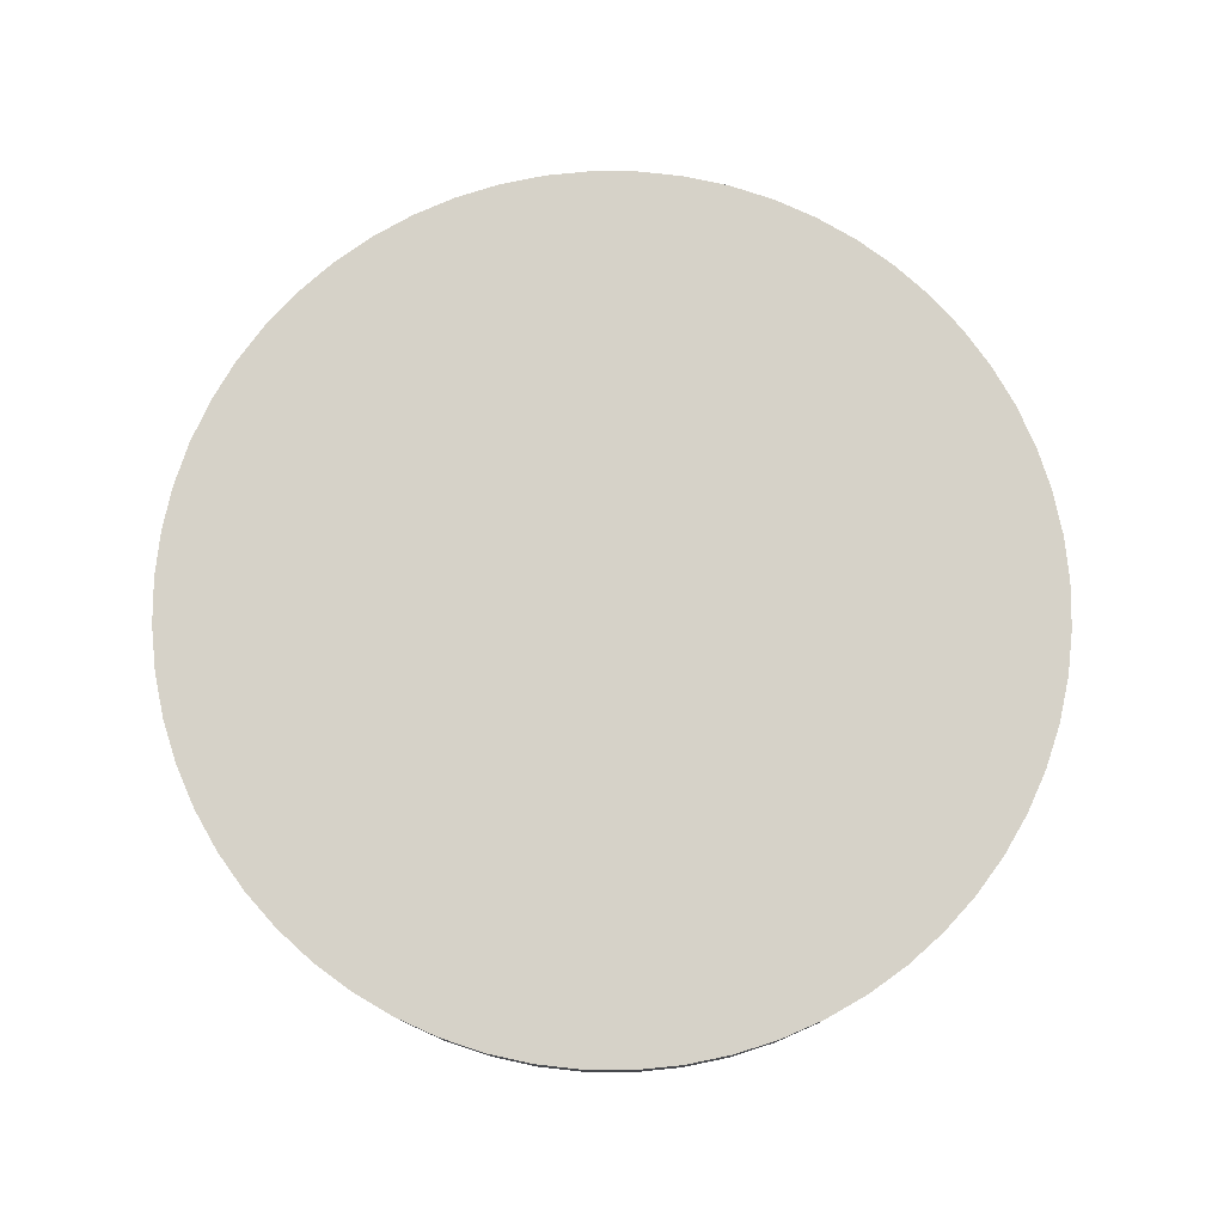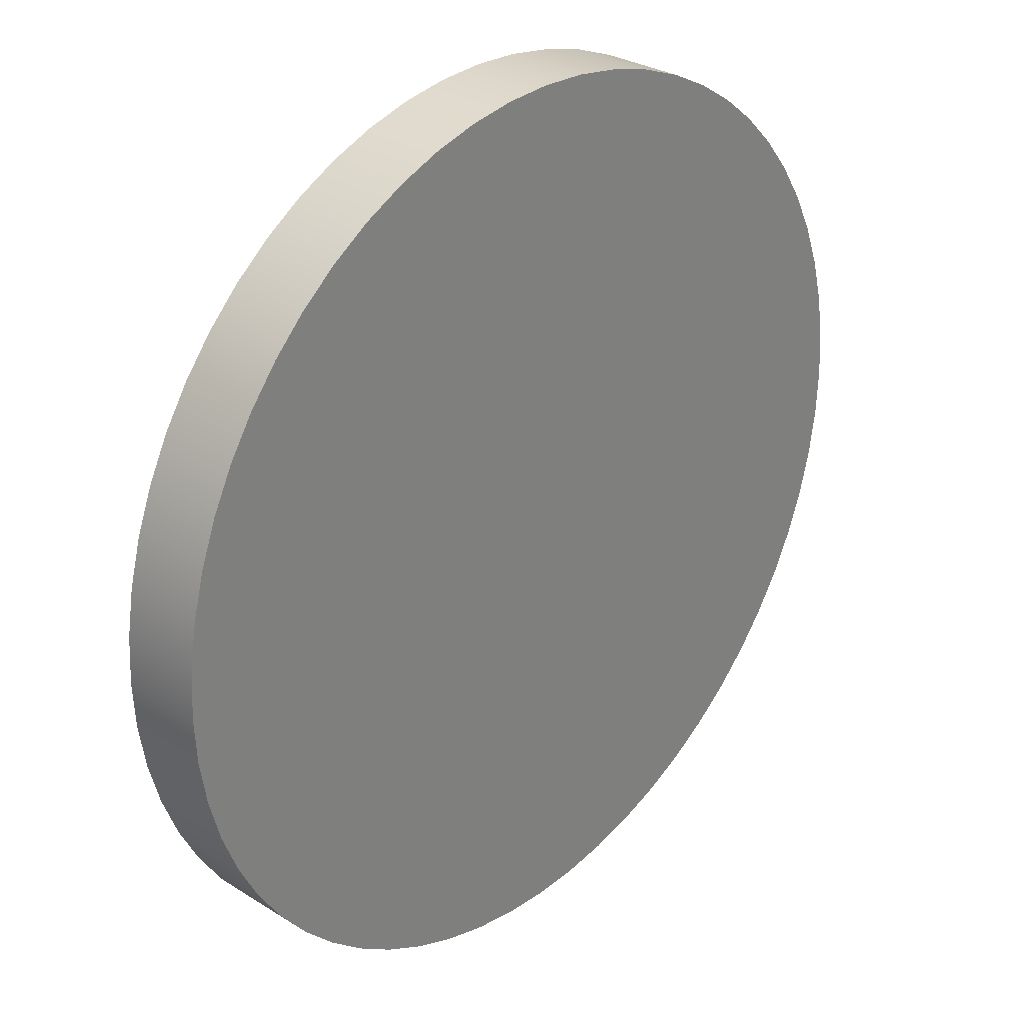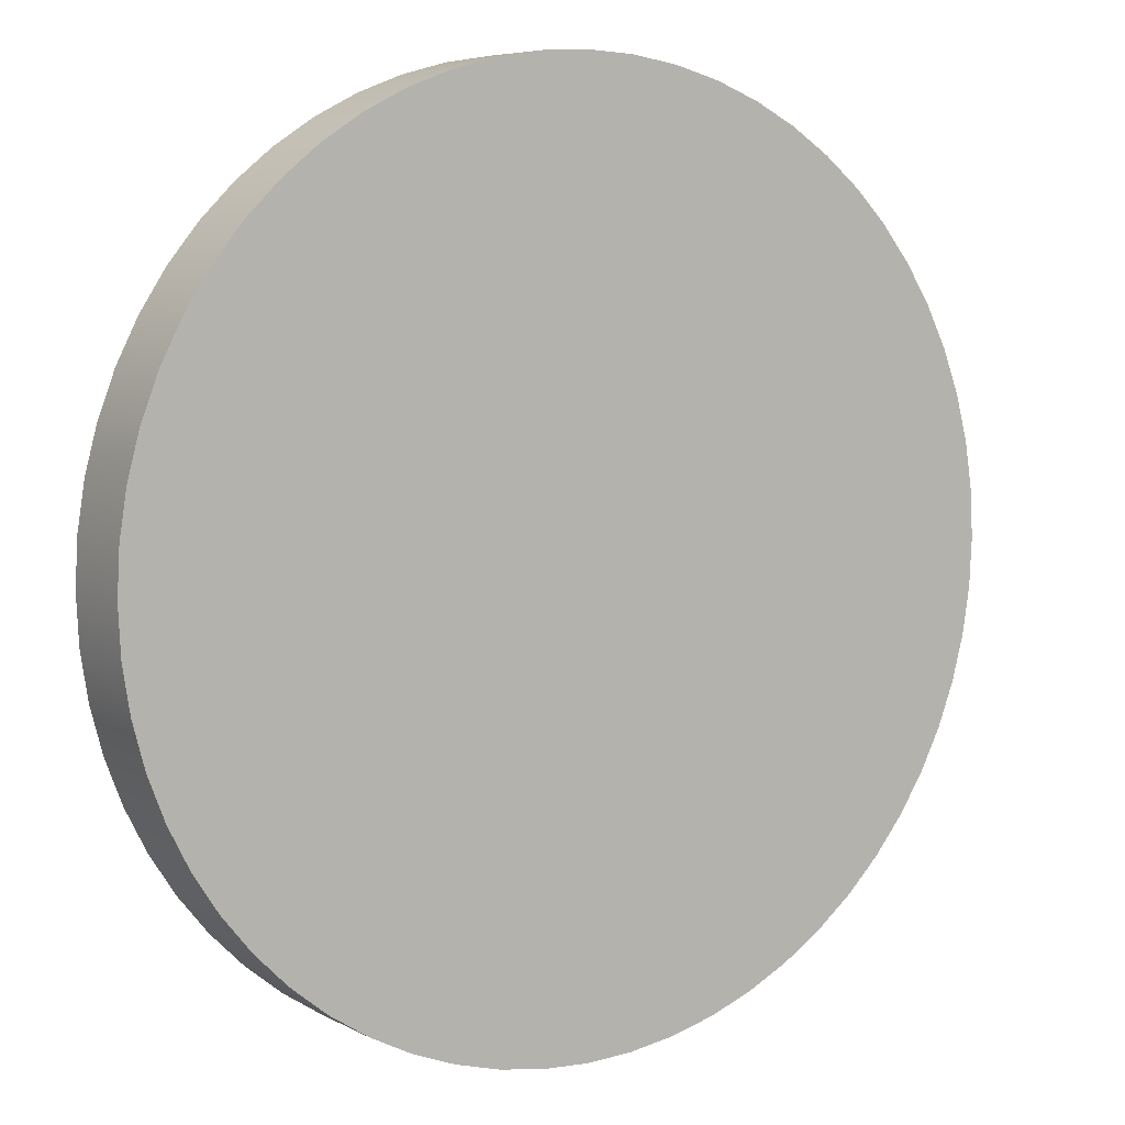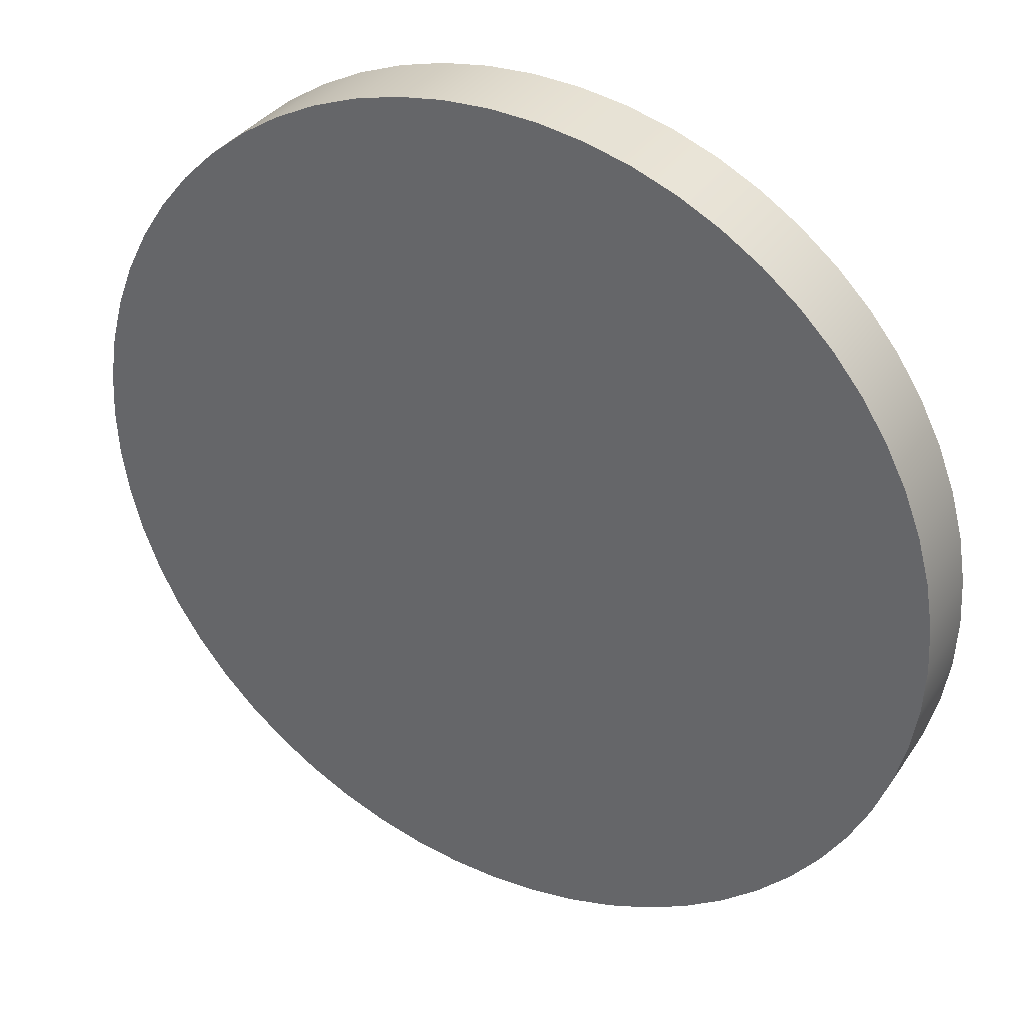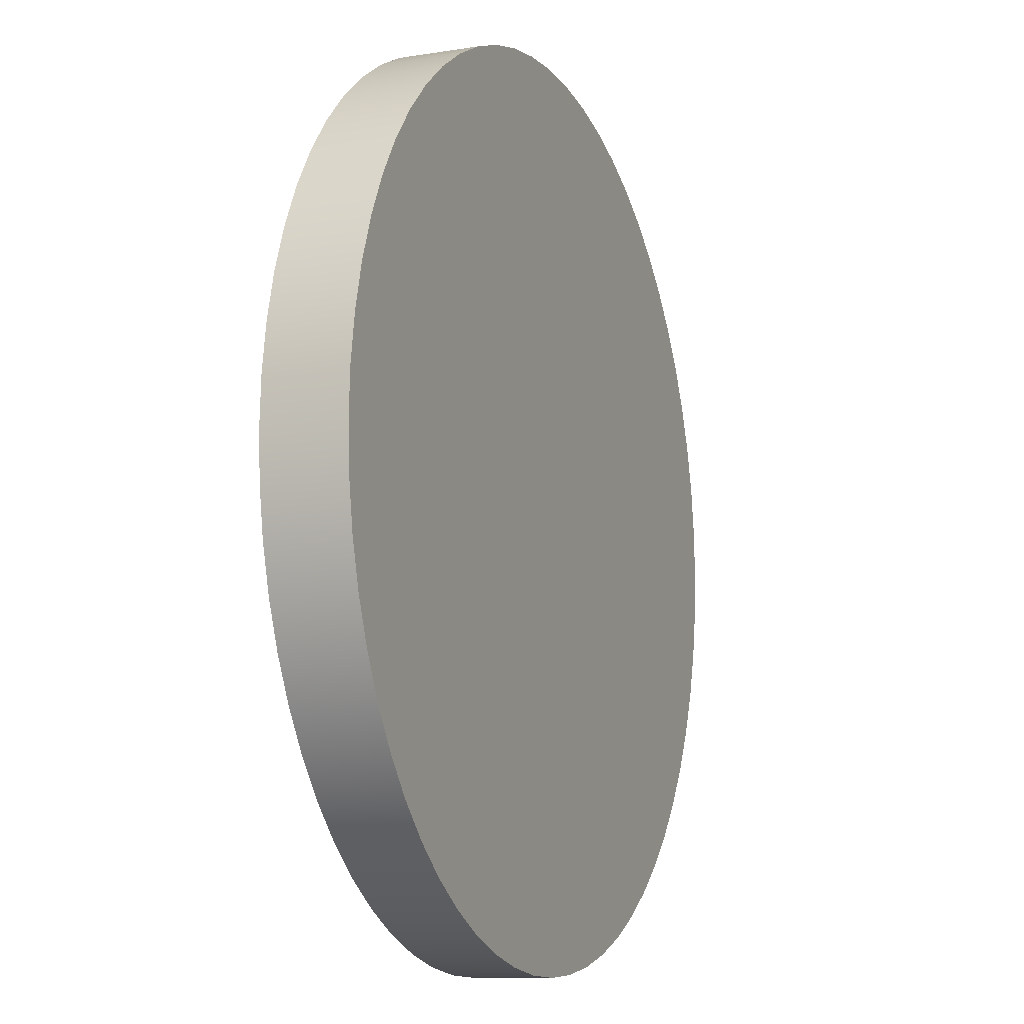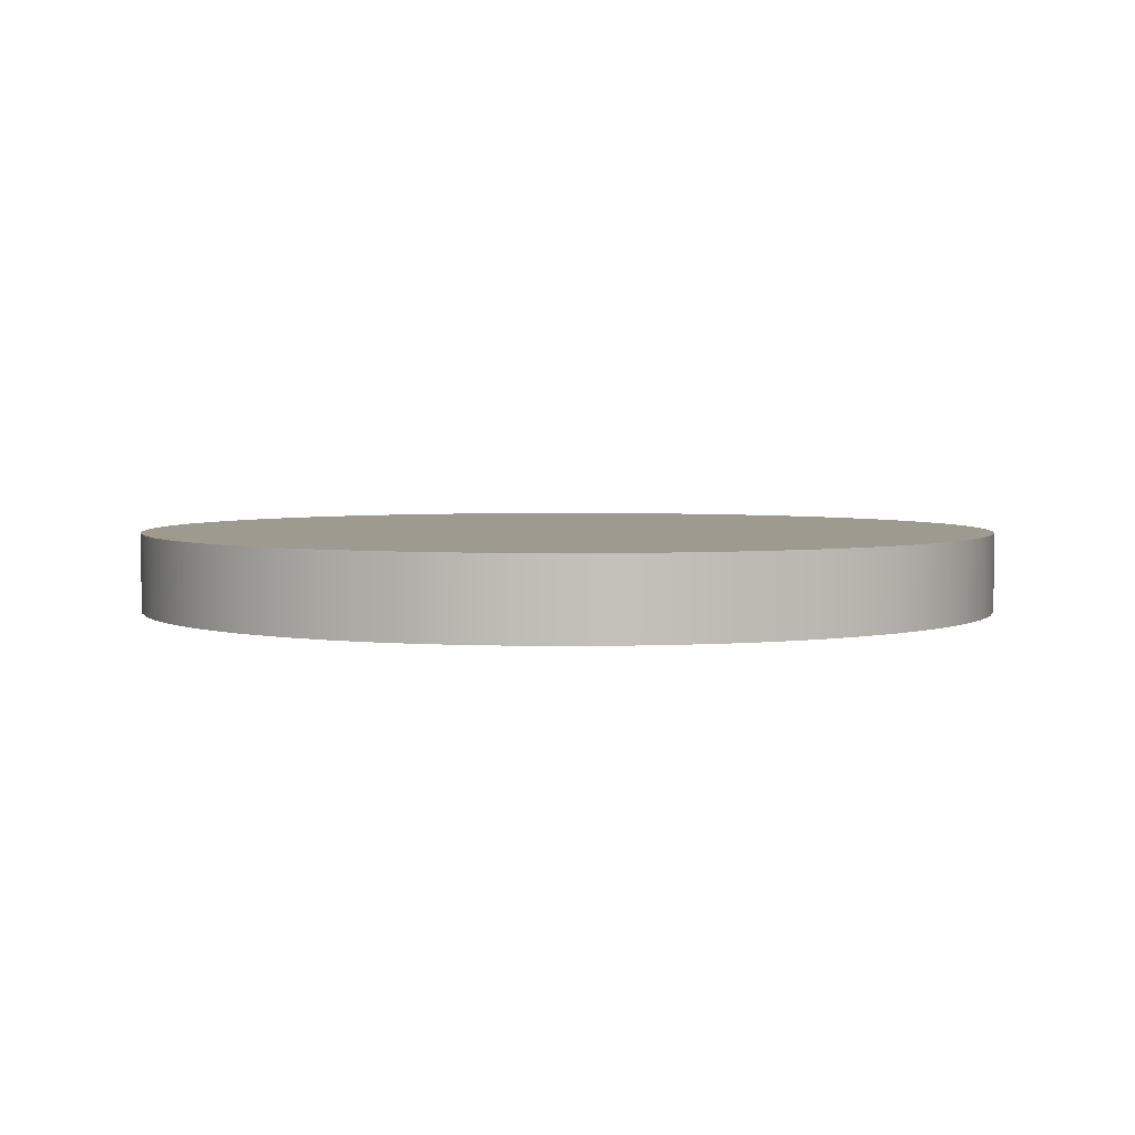
<metadata>
{"format":"obj","ext":"obj","renderer":"f3d","projection":"perspective","resolution":1024,"background":"white","views":[{"elev":78.0,"azim":-8.7,"up":"+Z"},{"elev":29.7,"azim":132.5,"up":"+Y"},{"elev":6.5,"azim":-33.5,"up":"+Y"},{"elev":34.5,"azim":28.9,"up":"+Y"},{"elev":-10.1,"azim":112.3,"up":"+Y"},{"elev":3.6,"azim":-168.2,"up":"+Z"}]}
</metadata>
<code>
v -1.1 -1.347e-16 0.2
v -1.094 0.115 0.2
v -1.076 0.2287 0.2
v -1.046 0.3399 0.2
v -1.005 0.4474 0.2
v -0.9526 0.55 0.2
v -0.8899 0.6466 0.2
v -0.8175 0.736 0.2
v -0.736 0.8175 0.2
v -0.6466 0.8899 0.2
v -0.55 0.9526 0.2
v -0.4474 1.005 0.2
v -0.3399 1.046 0.2
v -0.2287 1.076 0.2
v -0.115 1.094 0.2
v 6.736e-17 1.1 0.2
v 0.115 1.094 0.2
v 0.2287 1.076 0.2
v 0.3399 1.046 0.2
v 0.4474 1.005 0.2
v 0.55 0.9526 0.2
v 0.6466 0.8899 0.2
v 0.736 0.8175 0.2
v 0.8175 0.736 0.2
v 0.8899 0.6466 0.2
v 0.9526 0.55 0.2
v 1.005 0.4474 0.2
v 1.046 0.3399 0.2
v 1.076 0.2287 0.2
v 1.094 0.115 0.2
v 1.1 0 0.2
v 1.094 -0.115 0.2
v 1.076 -0.2287 0.2
v 1.046 -0.3399 0.2
v 1.005 -0.4474 0.2
v 0.9526 -0.55 0.2
v 0.8899 -0.6466 0.2
v 0.8175 -0.736 0.2
v 0.736 -0.8175 0.2
v 0.6466 -0.8899 0.2
v 0.55 -0.9526 0.2
v 0.4474 -1.005 0.2
v 0.3399 -1.046 0.2
v 0.2287 -1.076 0.2
v 0.115 -1.094 0.2
v 6.736e-17 -1.1 0.2
v -0.115 -1.094 0.2
v -0.2287 -1.076 0.2
v -0.3399 -1.046 0.2
v -0.4474 -1.005 0.2
v -0.55 -0.9526 0.2
v -0.6466 -0.8899 0.2
v -0.736 -0.8175 0.2
v -0.8175 -0.736 0.2
v -0.8899 -0.6466 0.2
v -0.9526 -0.55 0.2
v -1.005 -0.4474 0.2
v -1.046 -0.3399 0.2
v -1.076 -0.2287 0.2
v -1.094 -0.115 0.2
v -1.1 -1.347e-16 0
v -1.094 -0.115 0
v -1.076 -0.2287 0
v -1.046 -0.3399 0
v -1.005 -0.4474 0
v -0.9526 -0.55 0
v -0.8899 -0.6466 0
v -0.8175 -0.736 0
v -0.736 -0.8175 0
v -0.6466 -0.8899 0
v -0.55 -0.9526 0
v -0.4474 -1.005 0
v -0.3399 -1.046 0
v -0.2287 -1.076 0
v -0.115 -1.094 0
v 6.736e-17 -1.1 0
v 0.115 -1.094 0
v 0.2287 -1.076 0
v 0.3399 -1.046 0
v 0.4474 -1.005 0
v 0.55 -0.9526 0
v 0.6466 -0.8899 0
v 0.736 -0.8175 0
v 0.8175 -0.736 0
v 0.8899 -0.6466 0
v 0.9526 -0.55 0
v 1.005 -0.4474 0
v 1.046 -0.3399 0
v 1.076 -0.2287 0
v 1.094 -0.115 0
v 1.1 0 0
v 1.094 0.115 0
v 1.076 0.2287 0
v 1.046 0.3399 0
v 1.005 0.4474 0
v 0.9526 0.55 0
v 0.8899 0.6466 0
v 0.8175 0.736 0
v 0.736 0.8175 0
v 0.6466 0.8899 0
v 0.55 0.9526 0
v 0.4474 1.005 0
v 0.3399 1.046 0
v 0.2287 1.076 0
v 0.115 1.094 0
v 6.736e-17 1.1 0
v -0.115 1.094 0
v -0.2287 1.076 0
v -0.3399 1.046 0
v -0.4474 1.005 0
v -0.55 0.9526 0
v -0.6466 0.8899 0
v -0.736 0.8175 0
v -0.8175 0.736 0
v -0.8899 0.6466 0
v -0.9526 0.55 0
v -1.005 0.4474 0
v -1.046 0.3399 0
v -1.076 0.2287 0
v -1.094 0.115 0
v -1.1 -1.347e-16 0
v -1.1 -1.347e-16 0.2
v -1.1 -1.347e-16 0.2
v -1.094 -0.115 0.2
v -1.076 -0.2287 0.2
v -1.046 -0.3399 0.2
v -1.005 -0.4474 0.2
v -0.9526 -0.55 0.2
v -0.8899 -0.6466 0.2
v -0.8175 -0.736 0.2
v -0.736 -0.8175 0.2
v -0.6466 -0.8899 0.2
v -0.55 -0.9526 0.2
v -0.4474 -1.005 0.2
v -0.3399 -1.046 0.2
v -0.2287 -1.076 0.2
v -0.115 -1.094 0.2
v 6.736e-17 -1.1 0.2
v 0.115 -1.094 0.2
v 0.2287 -1.076 0.2
v 0.3399 -1.046 0.2
v 0.4474 -1.005 0.2
v 0.55 -0.9526 0.2
v 0.6466 -0.8899 0.2
v 0.736 -0.8175 0.2
v 0.8175 -0.736 0.2
v 0.8899 -0.6466 0.2
v 0.9526 -0.55 0.2
v 1.005 -0.4474 0.2
v 1.046 -0.3399 0.2
v 1.076 -0.2287 0.2
v 1.094 -0.115 0.2
v 1.1 0 0.2
v 1.094 0.115 0.2
v 1.076 0.2287 0.2
v 1.046 0.3399 0.2
v 1.005 0.4474 0.2
v 0.9526 0.55 0.2
v 0.8899 0.6466 0.2
v 0.8175 0.736 0.2
v 0.736 0.8175 0.2
v 0.6466 0.8899 0.2
v 0.55 0.9526 0.2
v 0.4474 1.005 0.2
v 0.3399 1.046 0.2
v 0.2287 1.076 0.2
v 0.115 1.094 0.2
v 6.736e-17 1.1 0.2
v -0.115 1.094 0.2
v -0.2287 1.076 0.2
v -0.3399 1.046 0.2
v -0.4474 1.005 0.2
v -0.55 0.9526 0.2
v -0.6466 0.8899 0.2
v -0.736 0.8175 0.2
v -0.8175 0.736 0.2
v -0.8899 0.6466 0.2
v -0.9526 0.55 0.2
v -1.005 0.4474 0.2
v -1.046 0.3399 0.2
v -1.076 0.2287 0.2
v -1.094 0.115 0.2
v -1.1 -1.347e-16 0
v -1.094 0.115 0
v -1.076 0.2287 0
v -1.046 0.3399 0
v -1.005 0.4474 0
v -0.9526 0.55 0
v -0.8899 0.6466 0
v -0.8175 0.736 0
v -0.736 0.8175 0
v -0.6466 0.8899 0
v -0.55 0.9526 0
v -0.4474 1.005 0
v -0.3399 1.046 0
v -0.2287 1.076 0
v -0.115 1.094 0
v 6.736e-17 1.1 0
v 0.115 1.094 0
v 0.2287 1.076 0
v 0.3399 1.046 0
v 0.4474 1.005 0
v 0.55 0.9526 0
v 0.6466 0.8899 0
v 0.736 0.8175 0
v 0.8175 0.736 0
v 0.8899 0.6466 0
v 0.9526 0.55 0
v 1.005 0.4474 0
v 1.046 0.3399 0
v 1.076 0.2287 0
v 1.094 0.115 0
v 1.1 0 0
v 1.094 -0.115 0
v 1.076 -0.2287 0
v 1.046 -0.3399 0
v 1.005 -0.4474 0
v 0.9526 -0.55 0
v 0.8899 -0.6466 0
v 0.8175 -0.736 0
v 0.736 -0.8175 0
v 0.6466 -0.8899 0
v 0.55 -0.9526 0
v 0.4474 -1.005 0
v 0.3399 -1.046 0
v 0.2287 -1.076 0
v 0.115 -1.094 0
v 6.736e-17 -1.1 0
v -0.115 -1.094 0
v -0.2287 -1.076 0
v -0.3399 -1.046 0
v -0.4474 -1.005 0
v -0.55 -0.9526 0
v -0.6466 -0.8899 0
v -0.736 -0.8175 0
v -0.8175 -0.736 0
v -0.8899 -0.6466 0
v -0.9526 -0.55 0
v -1.005 -0.4474 0
v -1.046 -0.3399 0
v -1.076 -0.2287 0
v -1.094 -0.115 0
g 3388080c-e312-11ea-b40f-54bf646e7e1f
f 2 120 1
f 1 120 121
f 122 61 60
f 60 61 62
f 60 62 59
f 59 62 63
f 59 63 58
f 58 63 64
f 58 64 57
f 57 64 65
f 57 65 56
f 56 65 66
f 56 66 55
f 55 66 67
f 55 67 54
f 54 67 68
f 54 68 53
f 53 68 69
f 53 69 52
f 52 69 70
f 52 70 51
f 51 70 71
f 51 71 50
f 50 71 72
f 50 72 49
f 49 72 73
f 49 73 48
f 48 73 74
f 48 74 47
f 47 74 75
f 47 75 46
f 46 75 76
f 46 76 45
f 45 76 77
f 45 77 44
f 44 77 78
f 44 78 43
f 43 78 79
f 43 79 42
f 42 79 80
f 42 80 41
f 41 80 81
f 41 81 40
f 40 81 82
f 40 82 39
f 39 82 83
f 39 83 38
f 38 83 84
f 38 84 37
f 37 84 85
f 37 85 36
f 36 85 86
f 36 86 35
f 35 86 87
f 35 87 34
f 34 87 88
f 34 88 33
f 33 88 89
f 33 89 32
f 32 89 90
f 32 90 31
f 31 90 91
f 31 91 30
f 30 91 92
f 30 92 29
f 29 92 93
f 29 93 28
f 28 93 94
f 28 94 27
f 27 94 95
f 27 95 26
f 26 95 96
f 26 96 25
f 25 96 97
f 25 97 24
f 24 97 98
f 24 98 23
f 23 98 99
f 23 99 22
f 22 99 100
f 22 100 21
f 21 100 101
f 21 101 20
f 20 101 102
f 20 102 19
f 19 102 103
f 19 103 18
f 18 103 104
f 18 104 17
f 17 104 105
f 17 105 16
f 16 105 106
f 16 106 15
f 15 106 107
f 15 107 14
f 14 107 108
f 14 108 13
f 13 108 109
f 13 109 12
f 12 109 110
f 12 110 11
f 11 110 111
f 11 111 10
f 10 111 112
f 10 112 9
f 9 112 113
f 9 113 8
f 8 113 114
f 8 114 7
f 7 114 115
f 7 115 6
f 6 115 116
f 6 116 5
f 5 116 117
f 5 117 4
f 4 117 118
f 4 118 3
f 3 118 119
f 3 119 2
f 2 119 120
g 33882f2e-e312-11ea-96ff-54bf646e7e1f
f 124 152 123
f 123 152 153
f 123 153 182
f 182 153 154
f 182 154 181
f 181 154 155
f 181 155 180
f 180 155 156
f 180 156 179
f 179 156 157
f 179 157 178
f 178 157 158
f 178 158 177
f 177 158 159
f 177 159 176
f 176 159 160
f 176 160 175
f 175 160 161
f 175 161 174
f 174 161 162
f 174 162 173
f 173 162 163
f 173 163 172
f 172 163 164
f 172 164 171
f 171 164 165
f 171 165 170
f 170 165 166
f 170 166 169
f 169 166 167
f 169 167 168
f 152 124 151
f 151 124 125
f 151 125 150
f 150 125 126
f 150 126 149
f 149 126 127
f 149 127 148
f 148 127 128
f 148 128 147
f 147 128 129
f 147 129 146
f 146 129 130
f 146 130 145
f 145 130 131
f 145 131 144
f 144 131 132
f 144 132 143
f 143 132 133
f 143 133 142
f 142 133 134
f 142 134 141
f 141 134 135
f 141 135 140
f 140 135 136
f 140 136 139
f 139 136 137
f 139 137 138
g 33887d3e-e312-11ea-bace-54bf646e7e1f
f 184 212 183
f 183 212 213
f 183 213 242
f 242 213 214
f 242 214 241
f 241 214 215
f 241 215 240
f 240 215 216
f 240 216 239
f 239 216 217
f 239 217 238
f 238 217 218
f 238 218 237
f 237 218 219
f 237 219 236
f 236 219 220
f 236 220 235
f 235 220 221
f 235 221 234
f 234 221 222
f 234 222 233
f 233 222 223
f 233 223 232
f 232 223 224
f 232 224 231
f 231 224 225
f 231 225 230
f 230 225 226
f 230 226 229
f 229 226 227
f 229 227 228
f 212 184 211
f 211 184 185
f 211 185 210
f 210 185 186
f 210 186 209
f 209 186 187
f 209 187 208
f 208 187 188
f 208 188 207
f 207 188 189
f 207 189 206
f 206 189 190
f 206 190 205
f 205 190 191
f 205 191 204
f 204 191 192
f 204 192 203
f 203 192 193
f 203 193 202
f 202 193 194
f 202 194 201
f 201 194 195
f 201 195 200
f 200 195 196
f 200 196 199
f 199 196 197
f 199 197 198

</code>
